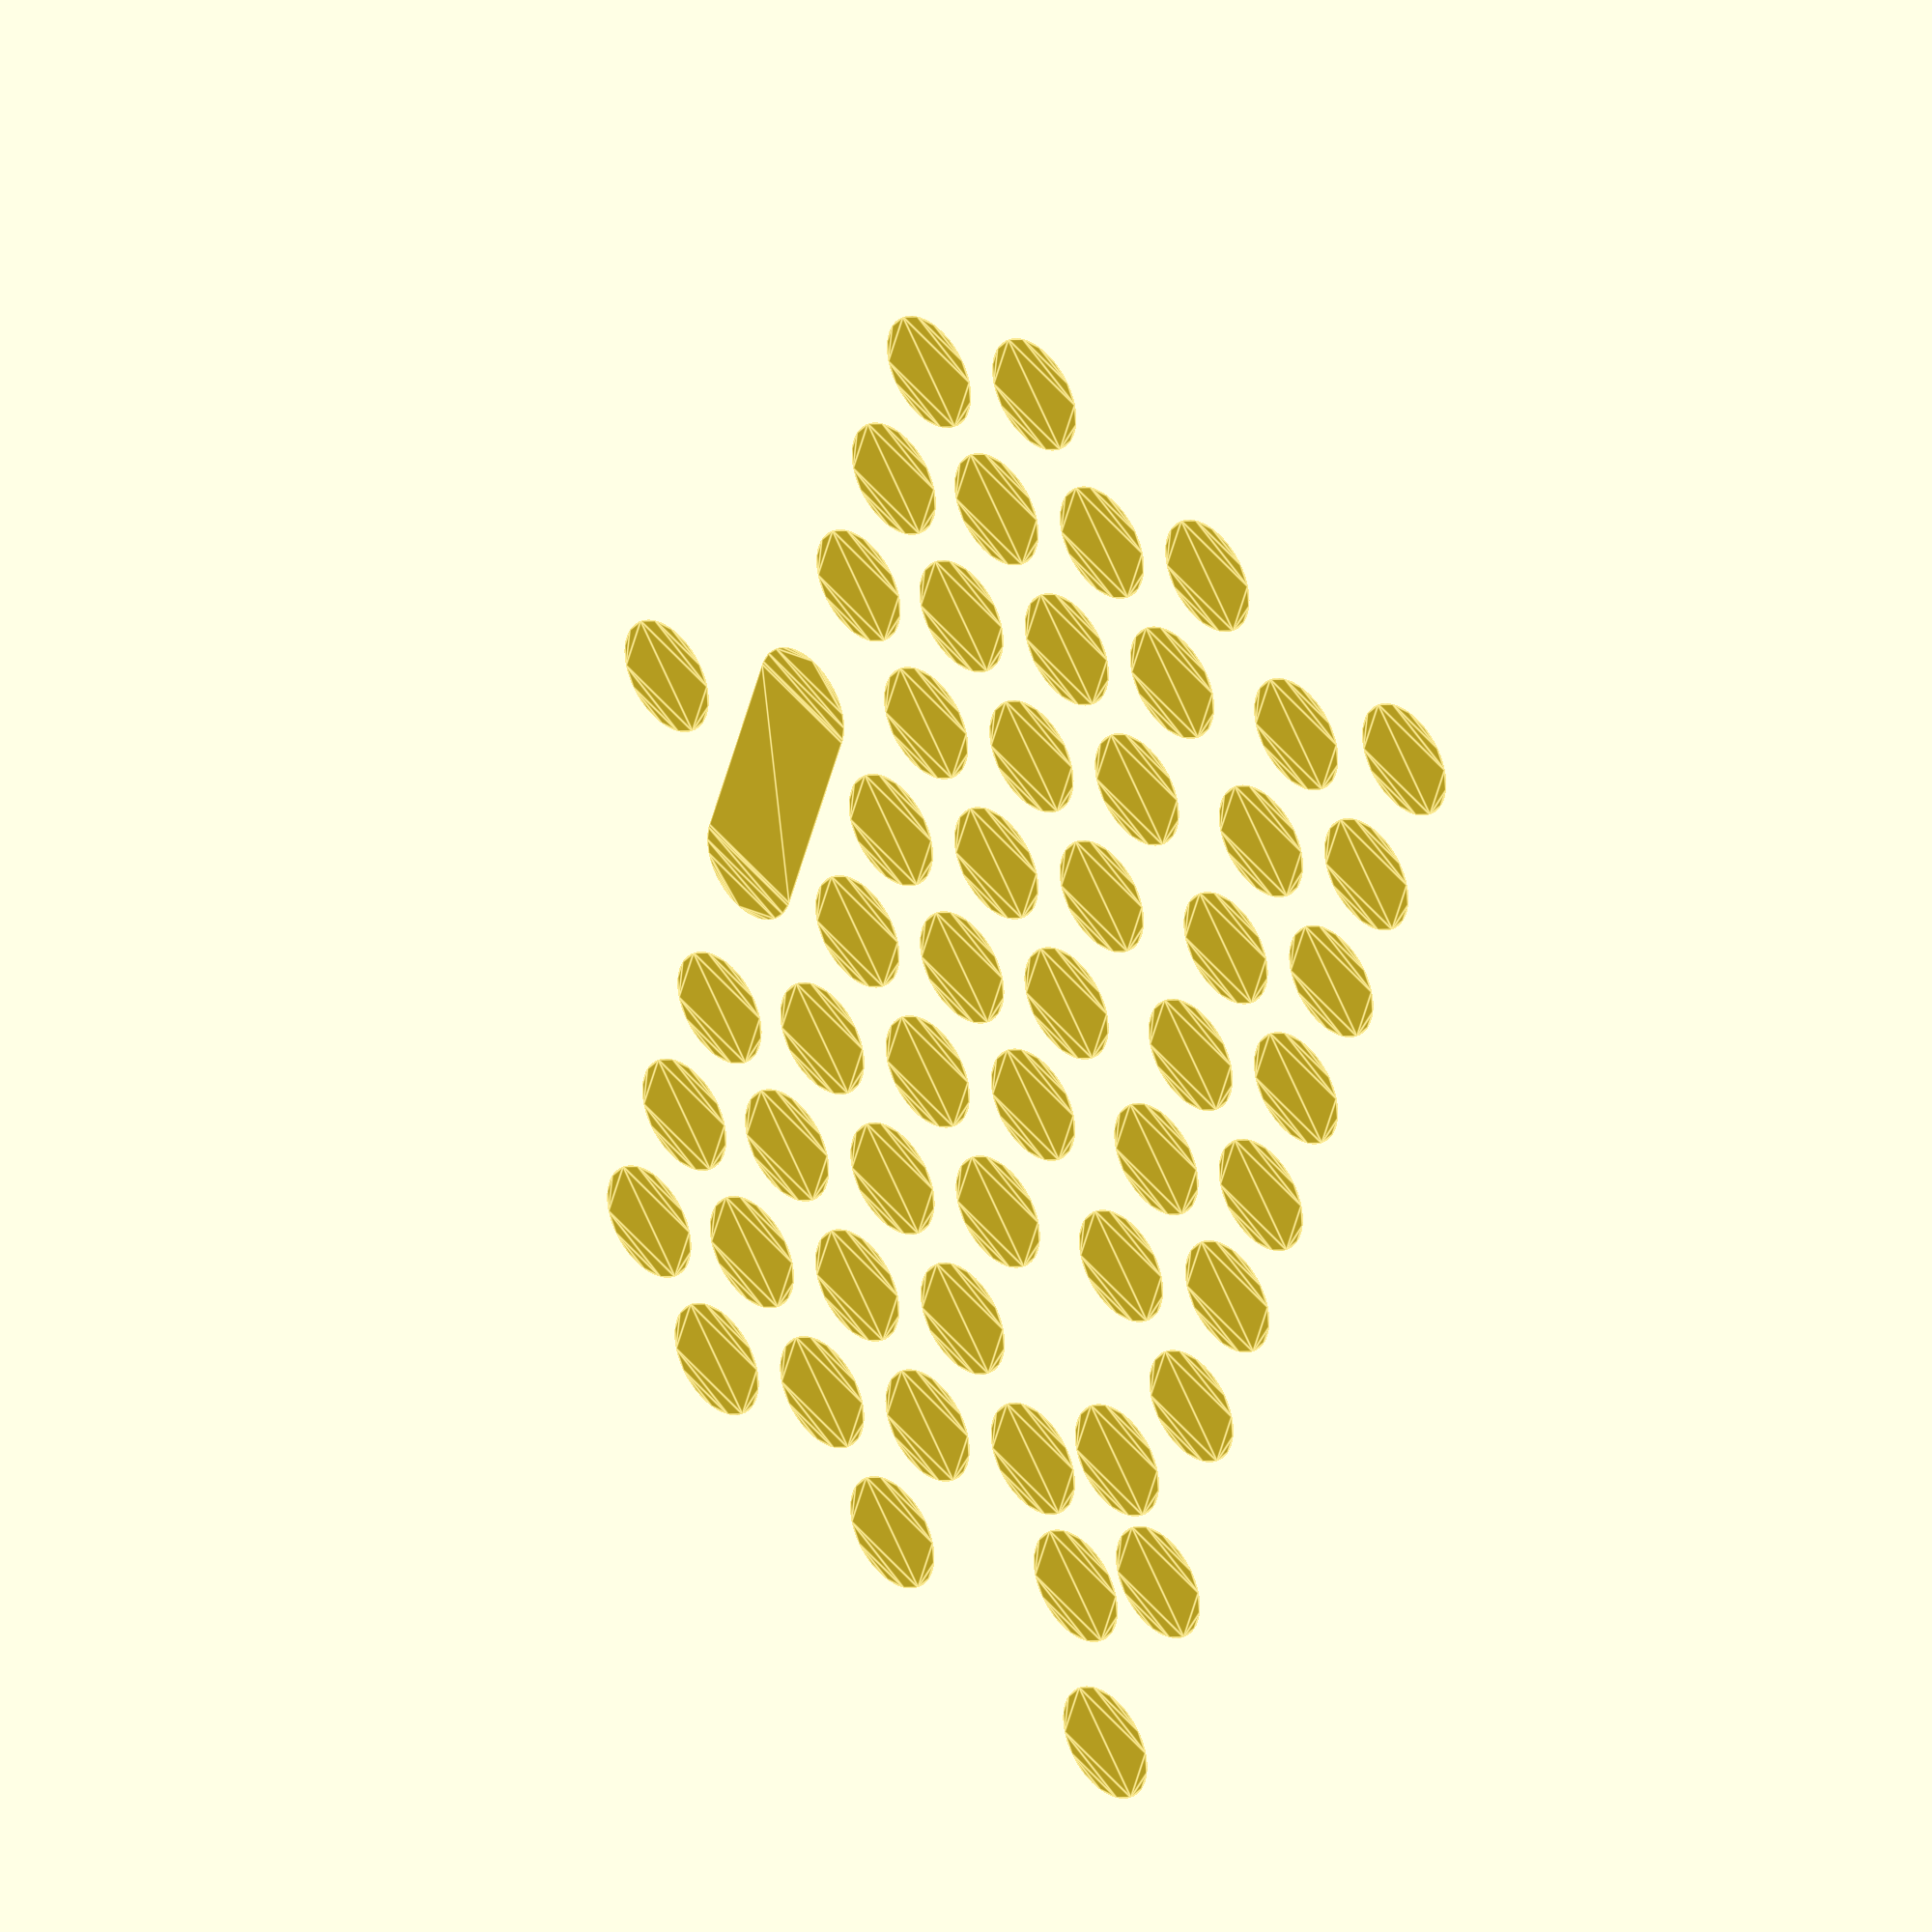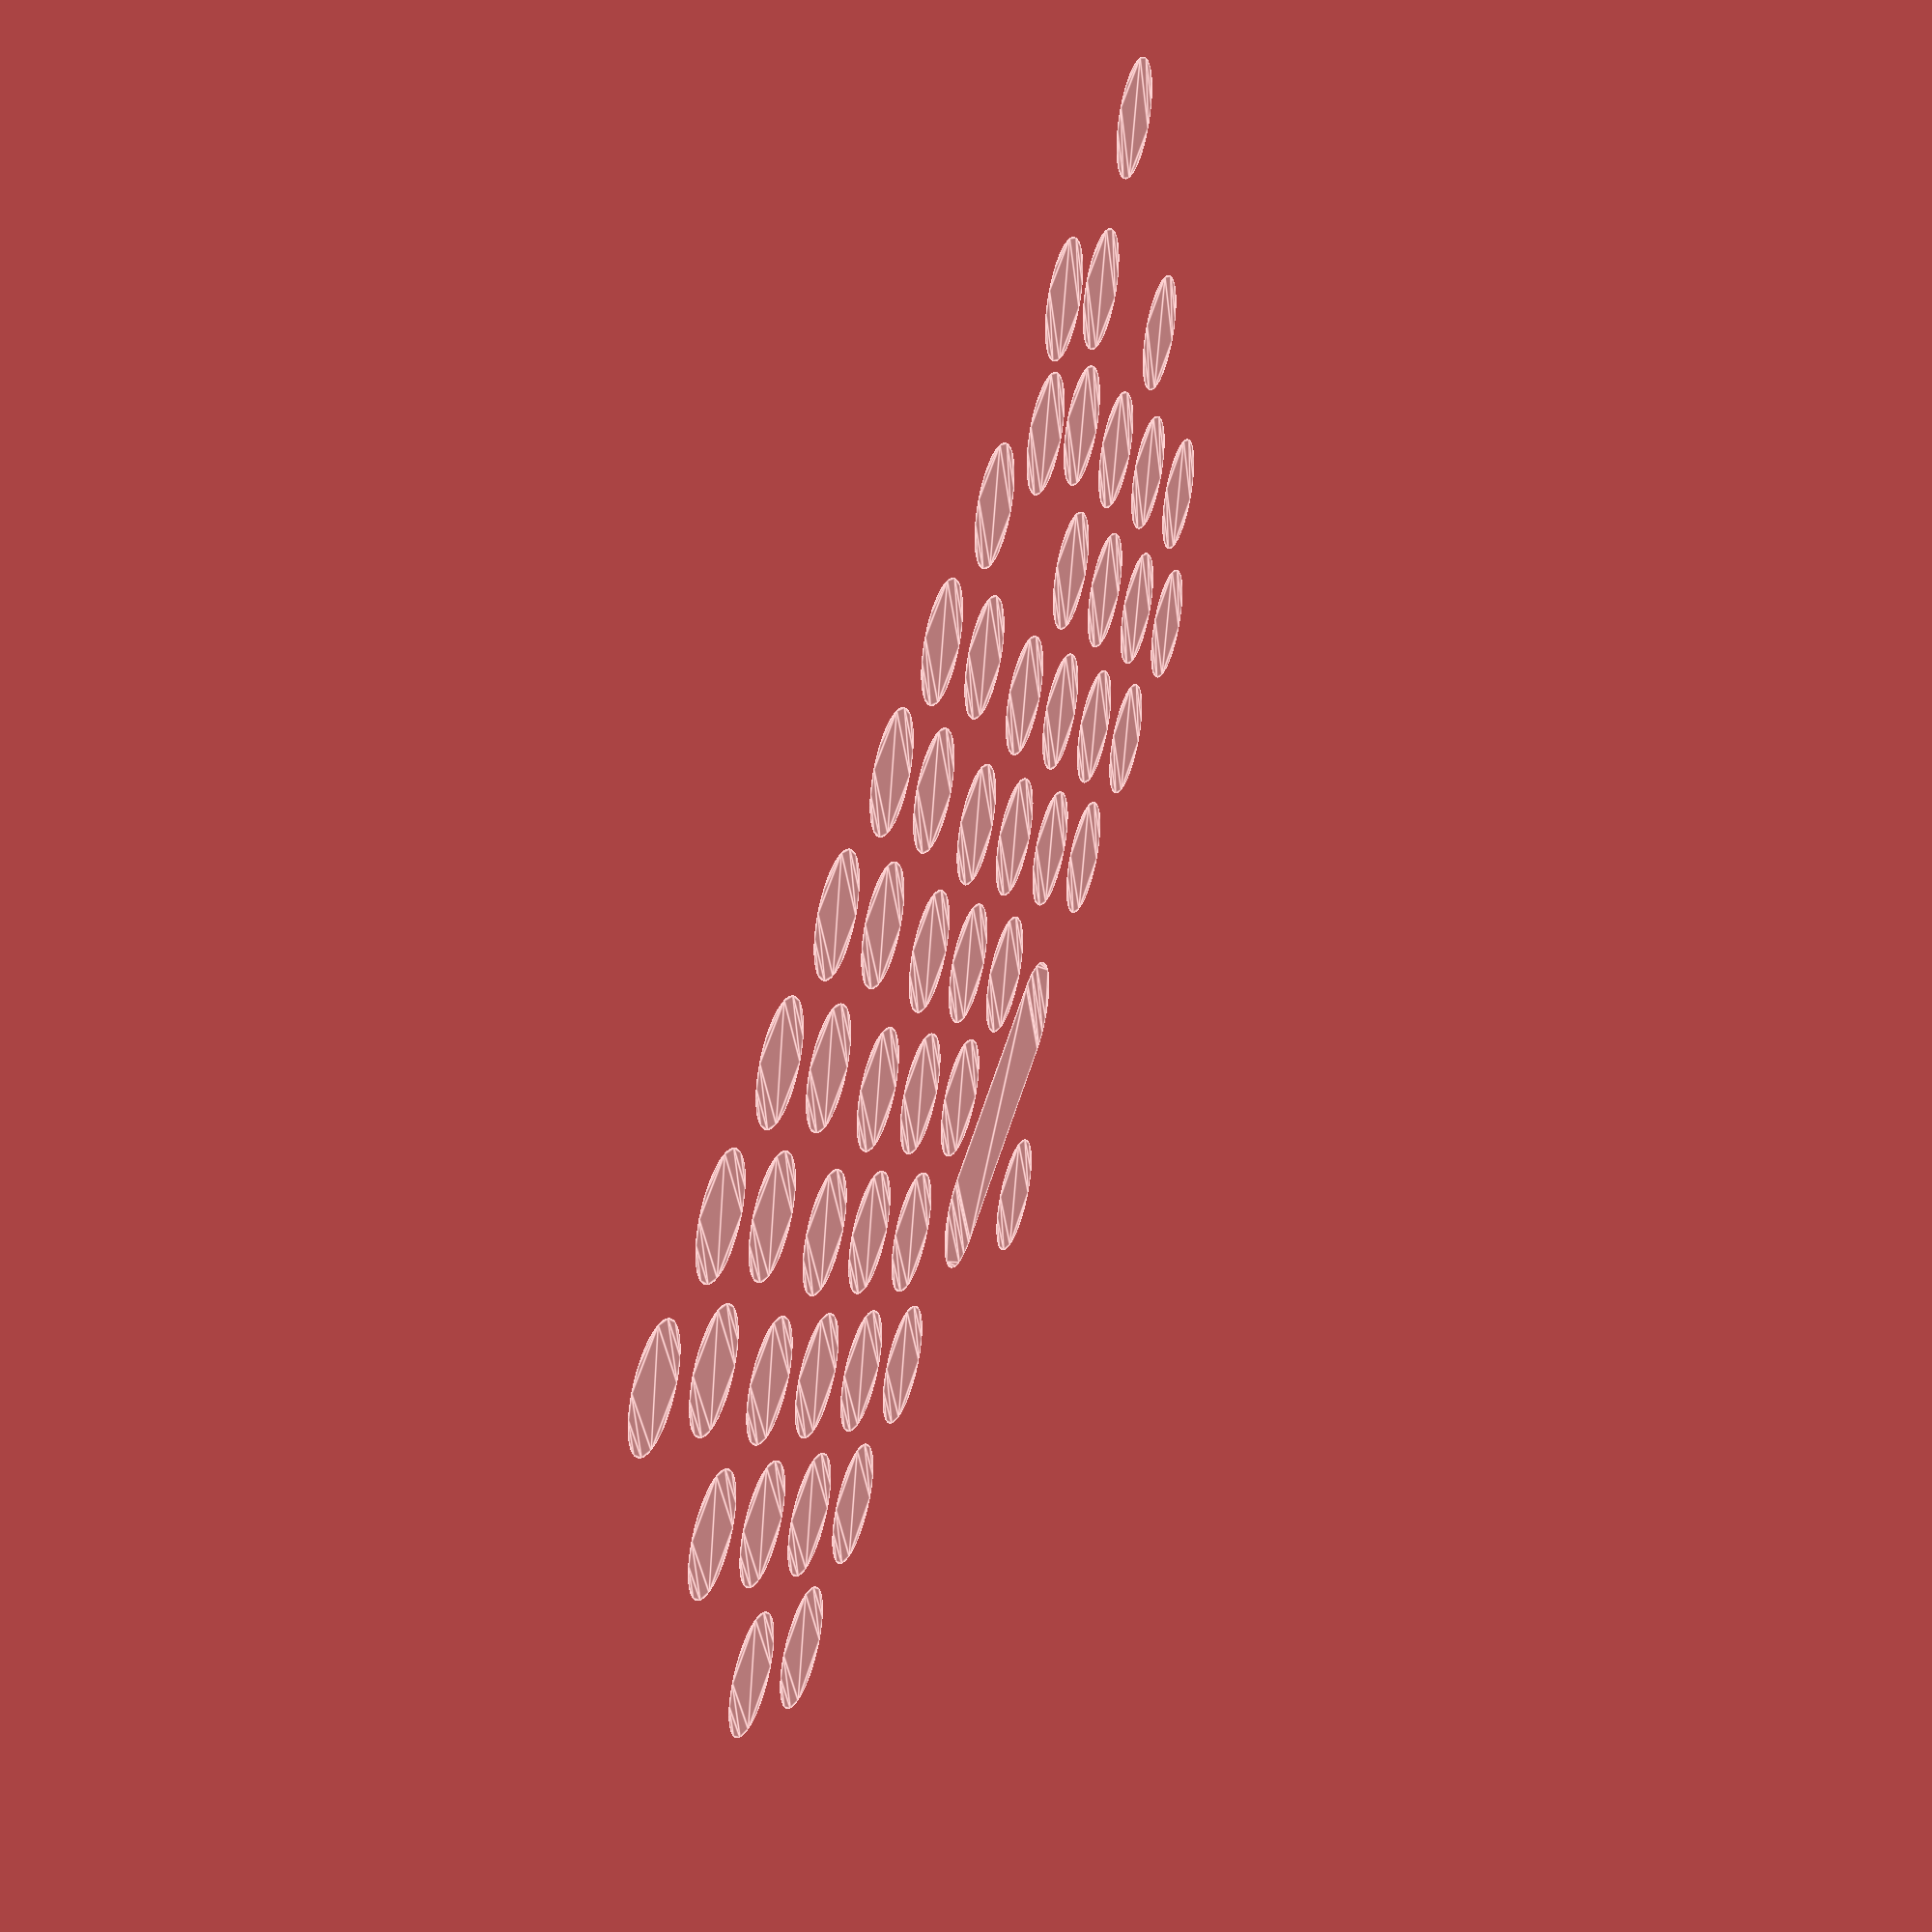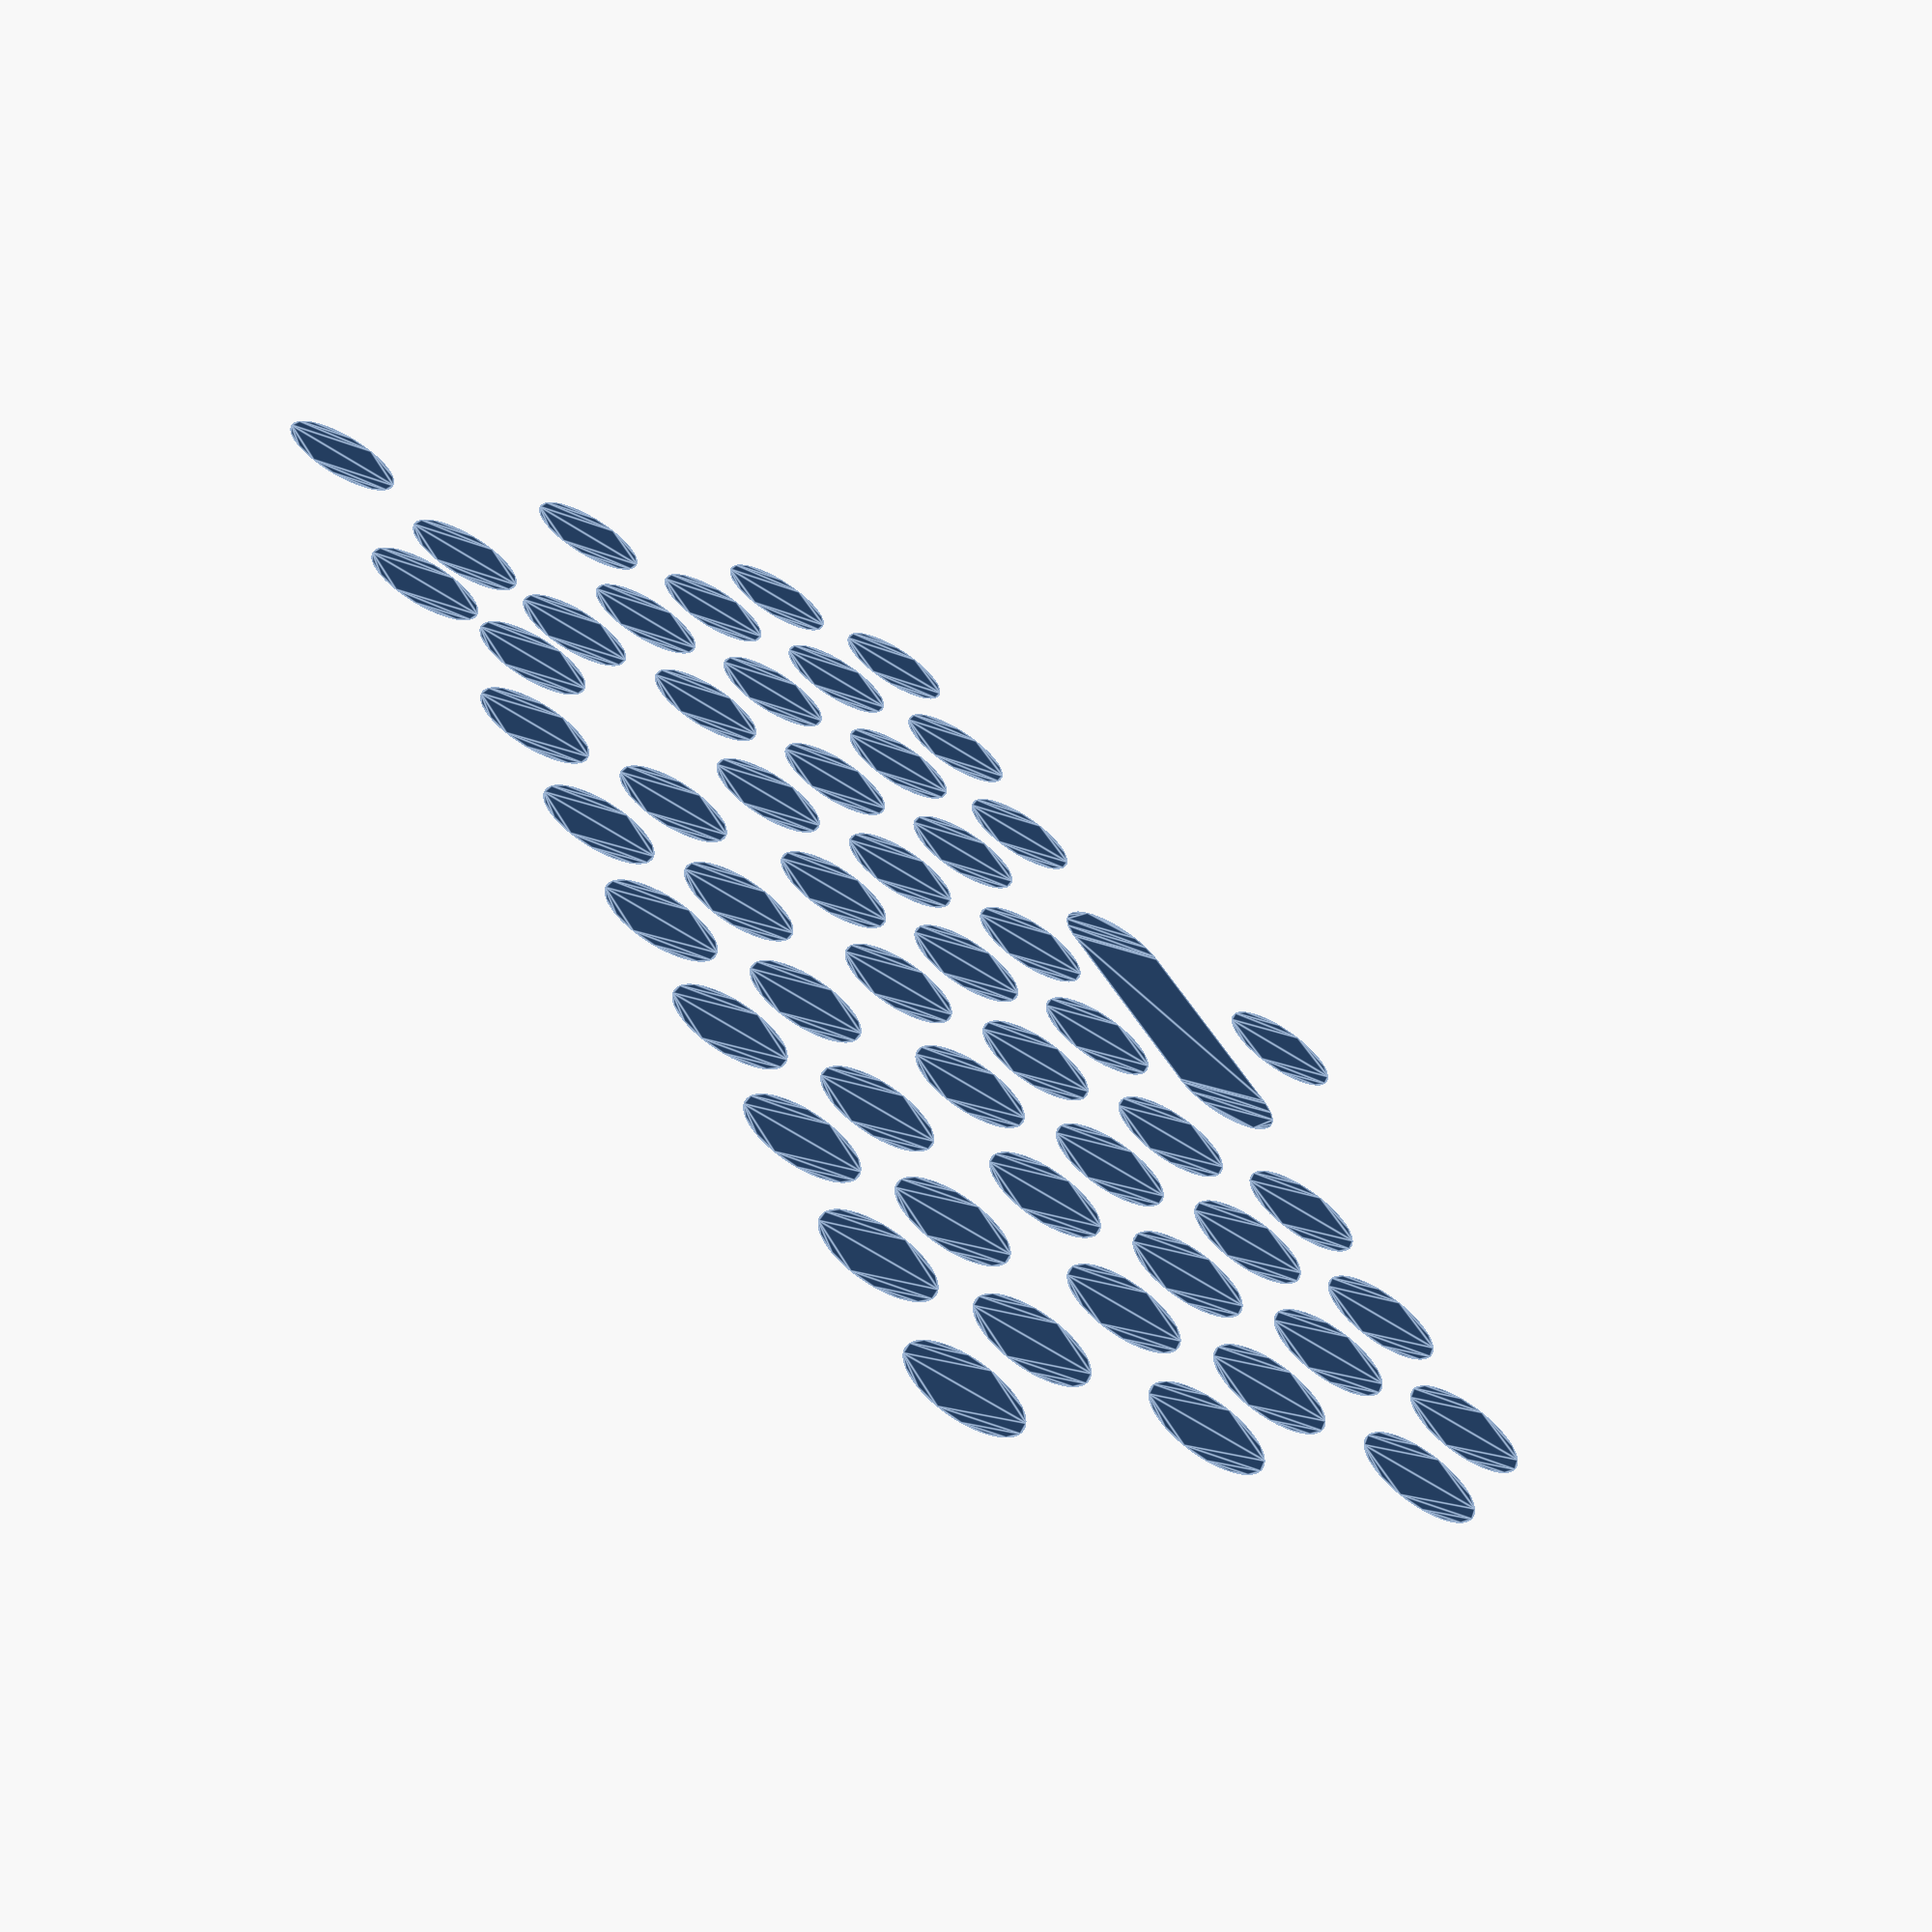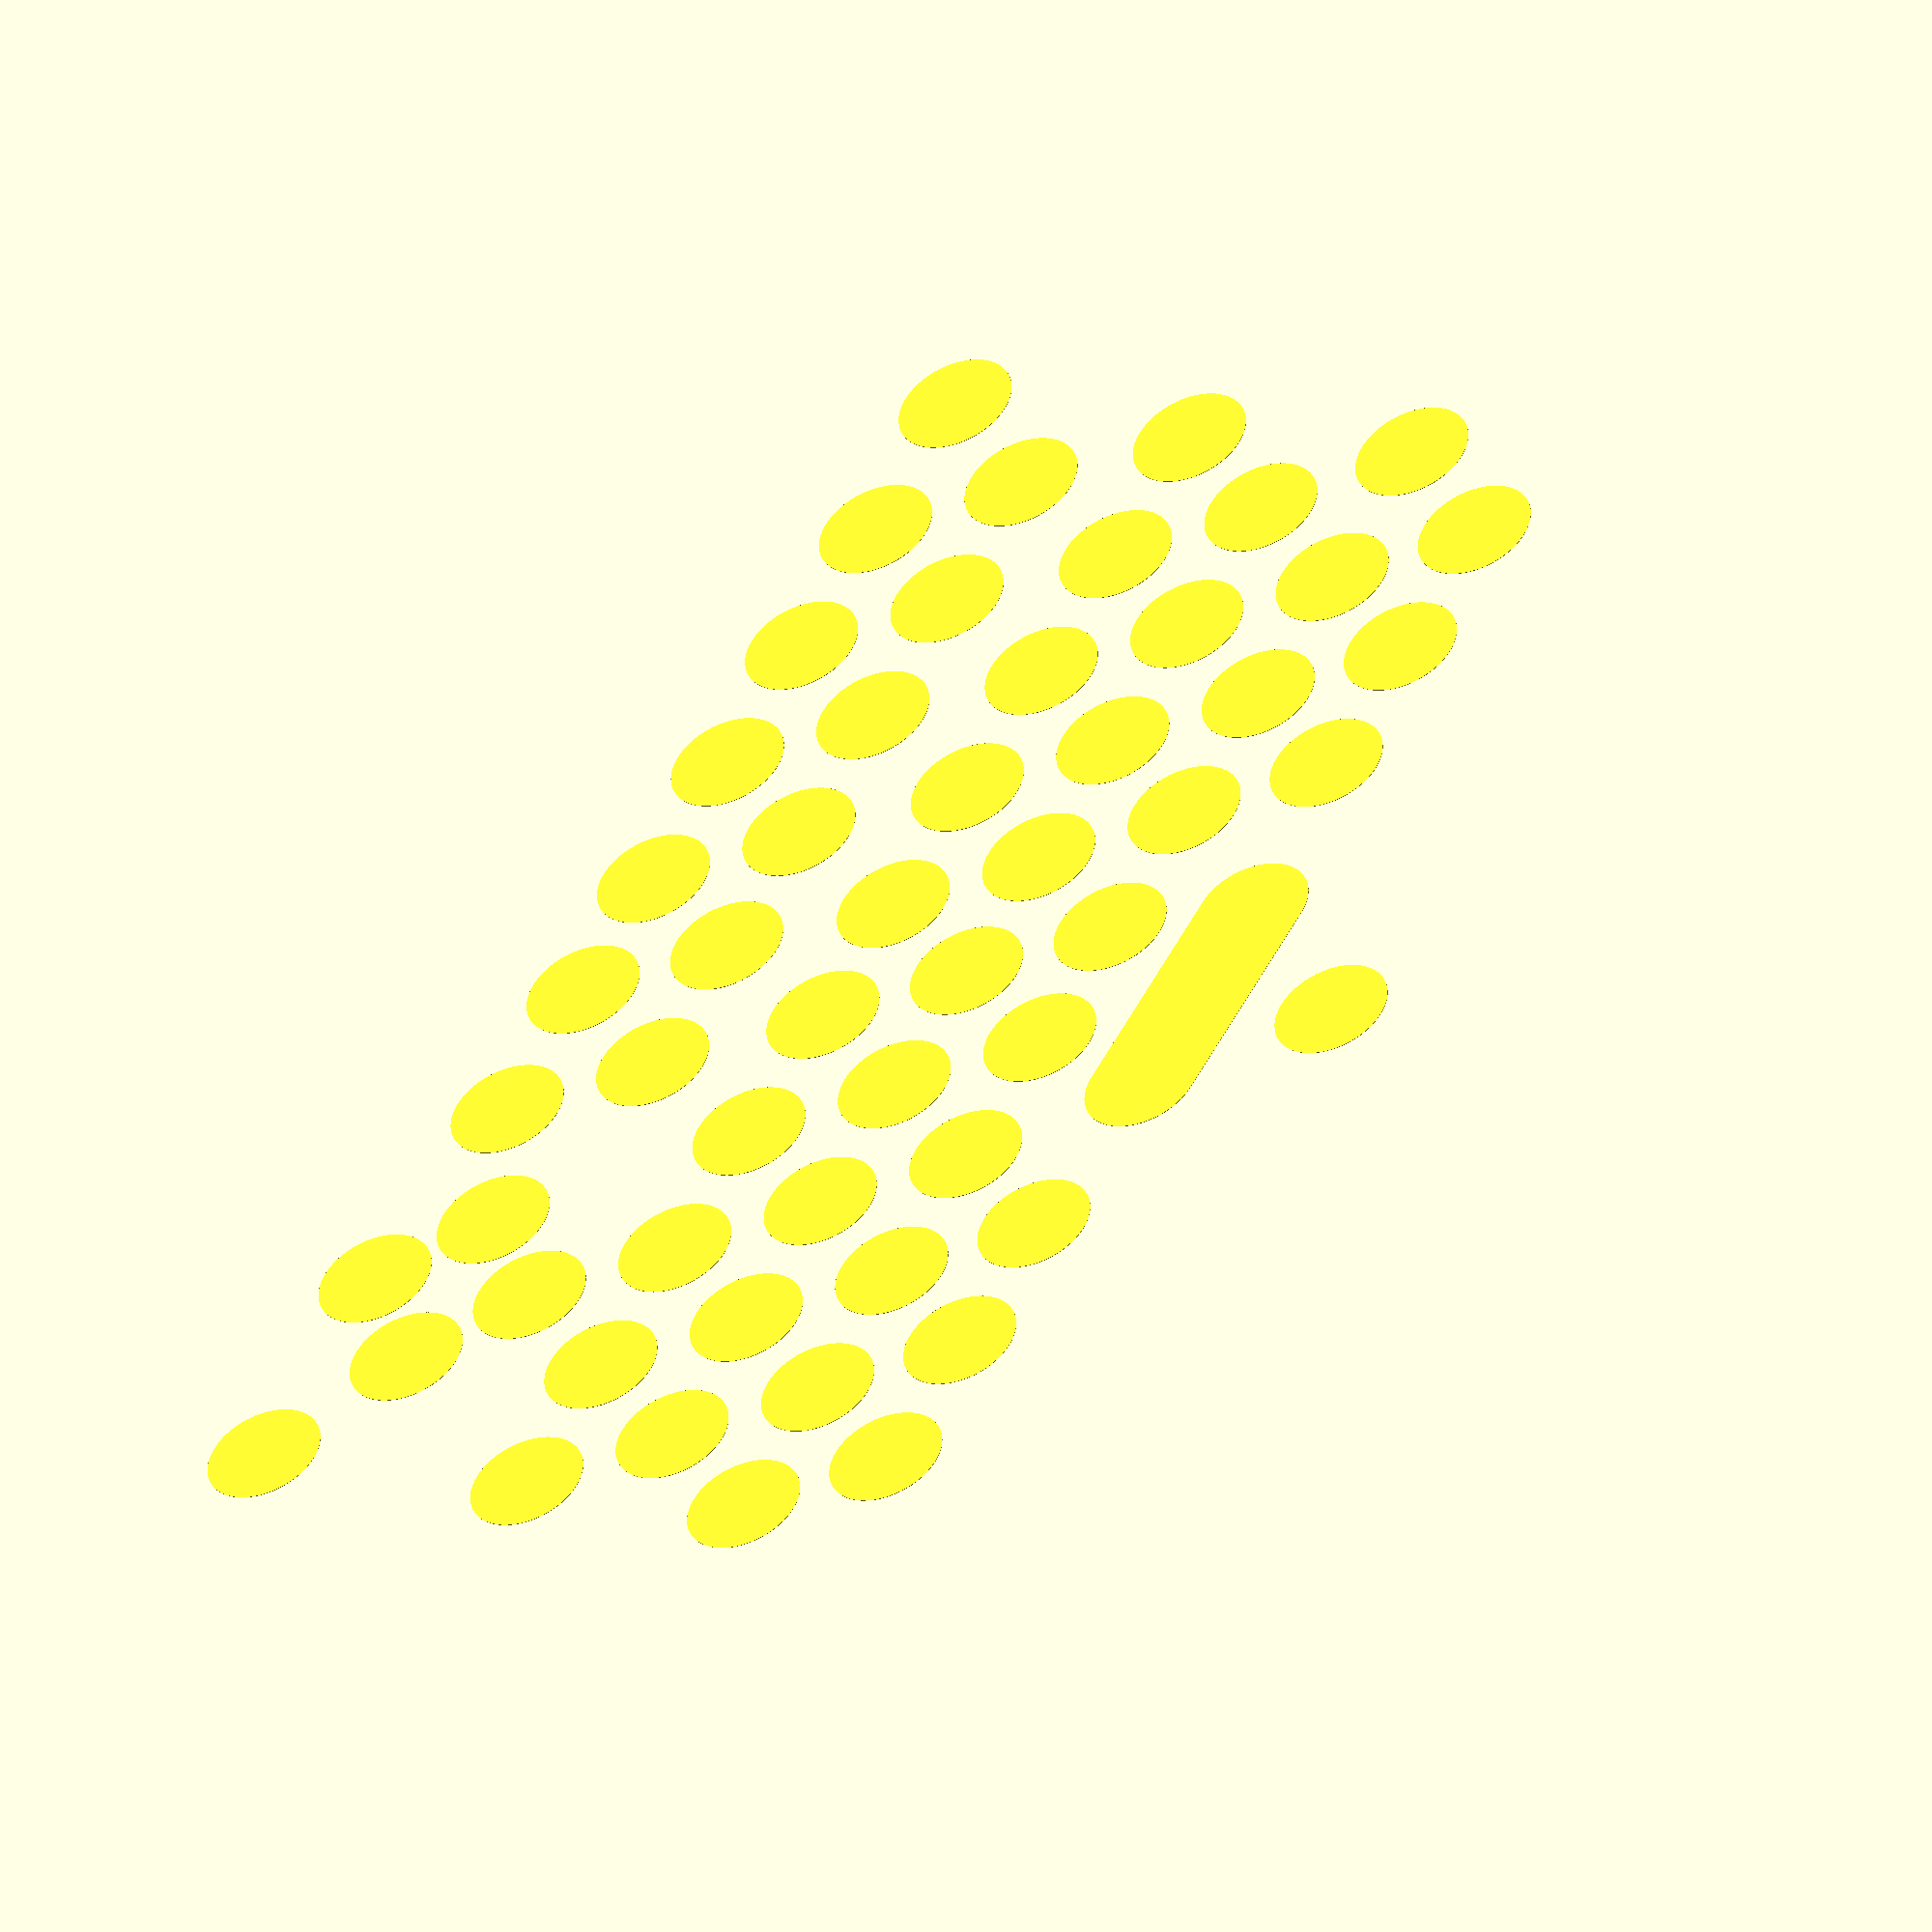
<openscad>
translate([0,370.00,0])
circle(300/2, $fn=96);
// space bar
hull() {
    translate([300.00,780.00,0])
    circle(300/2, $fn=96);
    translate([-300.00,780.00,0])
    circle(300/2, $fn=96);
}
translate([-1390.00,1150.00,0])
circle(300/2, $fn=96);
translate([-190.00,1810.00,0])
circle(300/2, $fn=96);
translate([-590.00,1810.00,0])
circle(300/2, $fn=96);
translate([-990.00,1810.00,0])
circle(300/2, $fn=96);
translate([-1390.00,1810.00,0])
circle(300/2, $fn=96);
translate([-1790.00,1810.00,0])
circle(300/2, $fn=96);
translate([-1590.00,1480.00,0])
circle(300/2, $fn=96);
translate([590.00,1810.00,0])
circle(300/2, $fn=96);
translate([190.00,1810.00,0])
circle(300/2, $fn=96);
translate([-390.00,1480.00,0])
circle(300/2, $fn=96);
translate([-790.00,1480.00,0])
circle(300/2, $fn=96);
translate([990.00,1810.00,0])
circle(300/2, $fn=96);
translate([0,1480.00,0])
circle(300/2, $fn=96);
translate([790.00,1480.00,0])
circle(300/2, $fn=96);
translate([390.00,1480.00,0])
circle(300/2, $fn=96);
translate([1390.00,1810.00,0])
circle(300/2, $fn=96);
translate([-190.00,1150.00,0])
circle(300/2, $fn=96);
translate([-590.00,1150.00,0])
circle(300/2, $fn=96);
translate([-990.00,1150.00,0])
circle(300/2, $fn=96);
translate([1790.00,1810.00,0])
circle(300/2, $fn=96);
translate([1190.00,1480.00,0])
circle(300/2, $fn=96);
translate([1590.00,1480.00,0])
circle(300/2, $fn=96);
translate([190.00,1150.00,0])
circle(300/2, $fn=96);
translate([990.00,1150.00,0])
circle(300/2, $fn=96);
translate([590.00,1150.00,0])
circle(300/2, $fn=96);
translate([1820.00,1150.00,0])
circle(300/2, $fn=96);
translate([1190.00,830.00,0])
circle(300/2, $fn=96);
translate([1590.00,830.00,0])
circle(300/2, $fn=96);
translate([790.00,830.00,0])
circle(300/2, $fn=96);
translate([-790.00,830.00,0])
circle(300/2, $fn=96);
translate([-1190.00,830.00,0])
circle(300/2, $fn=96);
translate([-1590.00,830.00,0])
circle(300/2, $fn=96);
translate([-1790.00,1150.00,0])
circle(300/2, $fn=96);
translate([1820.00,2540.00,0])
circle(300/2, $fn=96);
translate([1390.00,2540.00,0])
circle(300/2, $fn=96);
translate([-1790.00,2610.00,0])
circle(300/2, $fn=96);
translate([1190.00,2210.00,0])
circle(300/2, $fn=96);
translate([1590.00,2210.00,0])
circle(300/2, $fn=96);
translate([-600.00,2540.00,0])
circle(300/2, $fn=96);
translate([-400.00,2210.00,0])
circle(300/2, $fn=96);
translate([-190.00,2540.00,0])
circle(300/2, $fn=96);
translate([0,2210.00,0])
circle(300/2, $fn=96);
translate([190.00,2540.00,0])
circle(300/2, $fn=96);
translate([390.00,2210.00,0])
circle(300/2, $fn=96);
translate([590.00,2540.00,0])
circle(300/2, $fn=96);
translate([790.00,2210.00,0])
circle(300/2, $fn=96);
translate([990.00,2540.00,0])
circle(300/2, $fn=96);
translate([1390.00,1150.00,0])
circle(300/2, $fn=96);
// dir keys
// up
translate([-1190.00,2610.00,0])
circle(300/2, $fn=96);
translate([-1190.00,2140.00,0])
circle(300/2, $fn=96);
translate([-1430.00,2380.00,0])
circle(300/2, $fn=96);
translate([-960.00,2380.00,0])
circle(300/2, $fn=96);
translate([-1190.00,1480.00,0])
circle(300/2, $fn=96);

</openscad>
<views>
elev=325.8 azim=251.7 roll=226.4 proj=o view=edges
elev=323.1 azim=20.3 roll=108.5 proj=p view=edges
elev=65.2 azim=120.1 roll=148.5 proj=p view=edges
elev=48.2 azim=299.4 roll=21.9 proj=o view=solid
</views>
